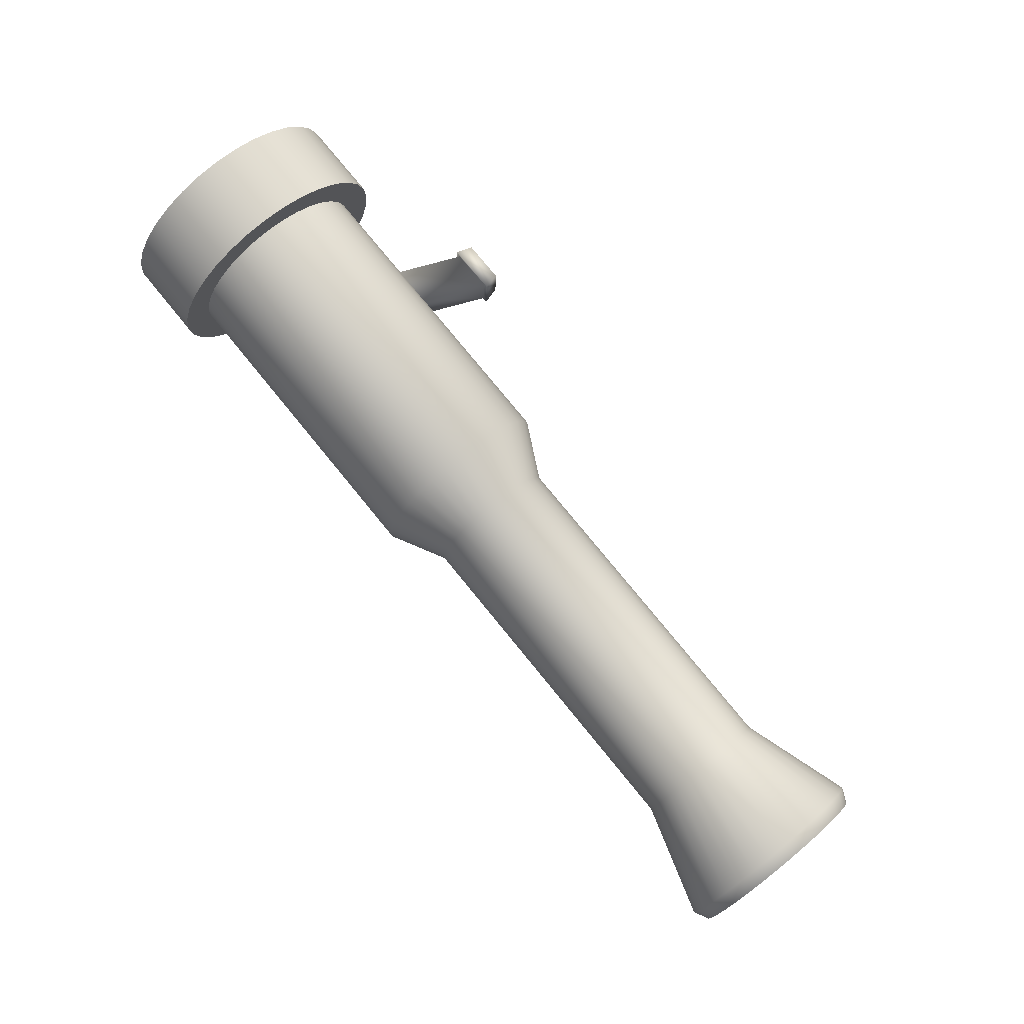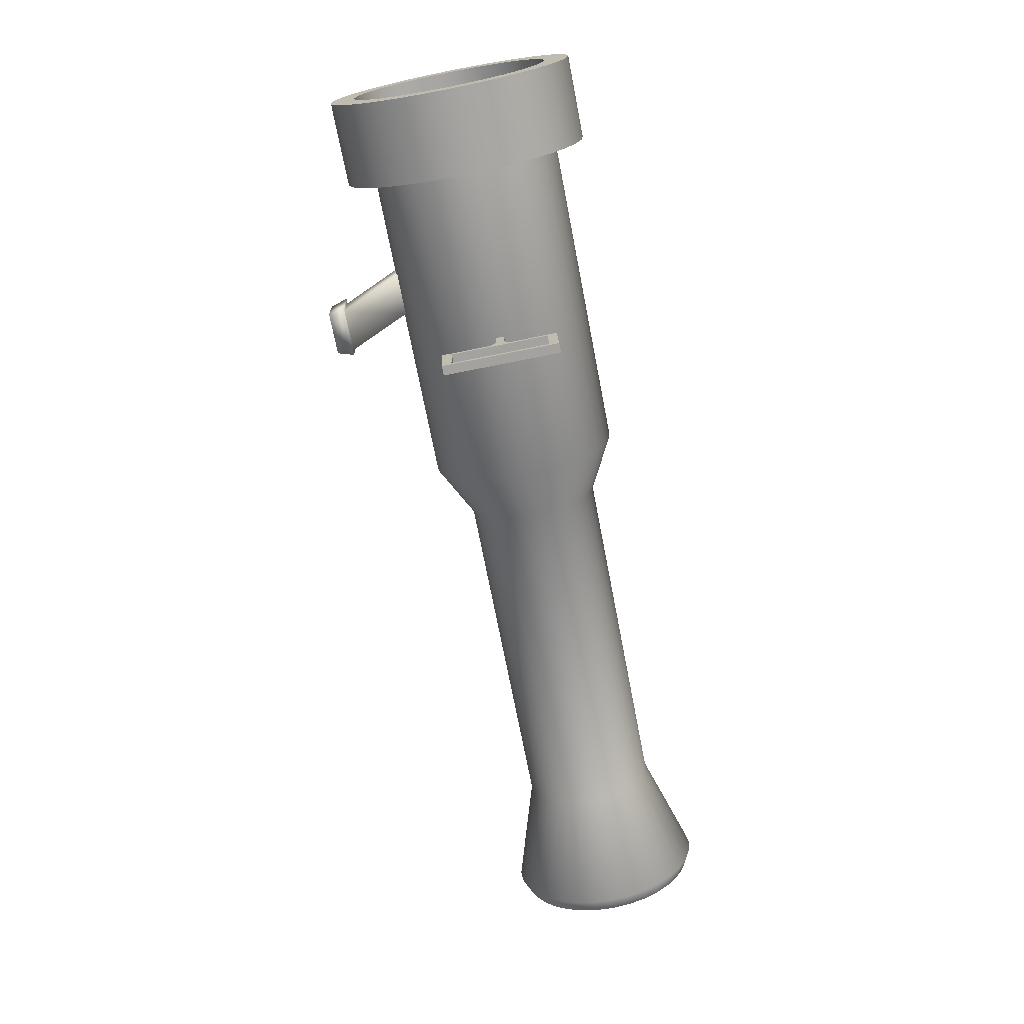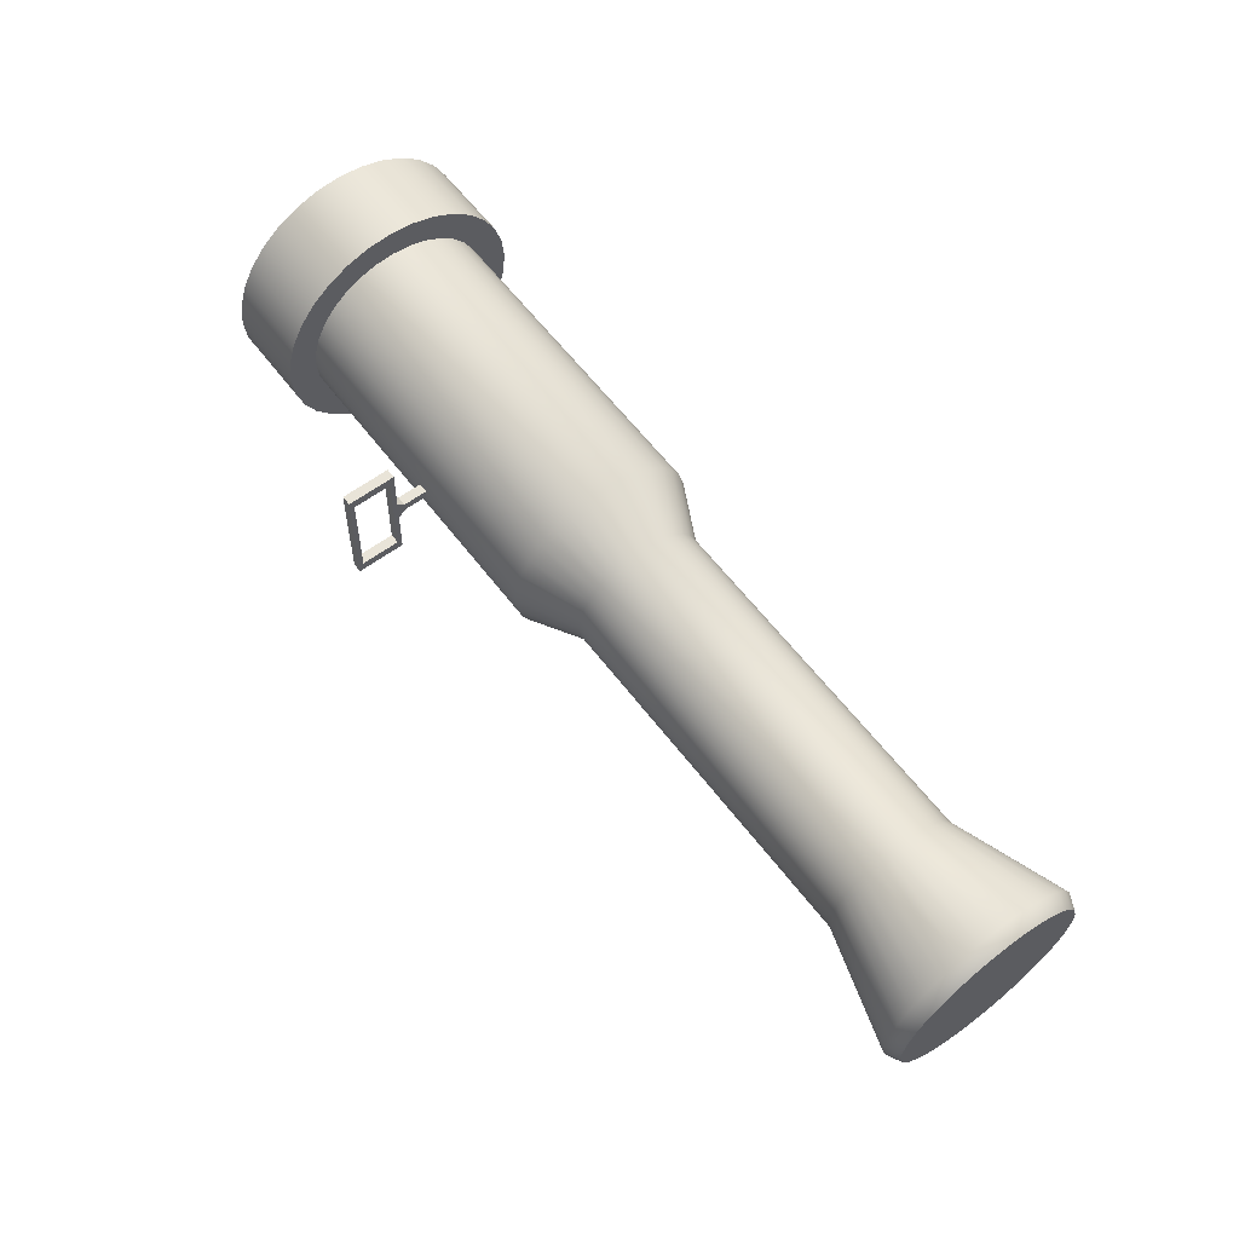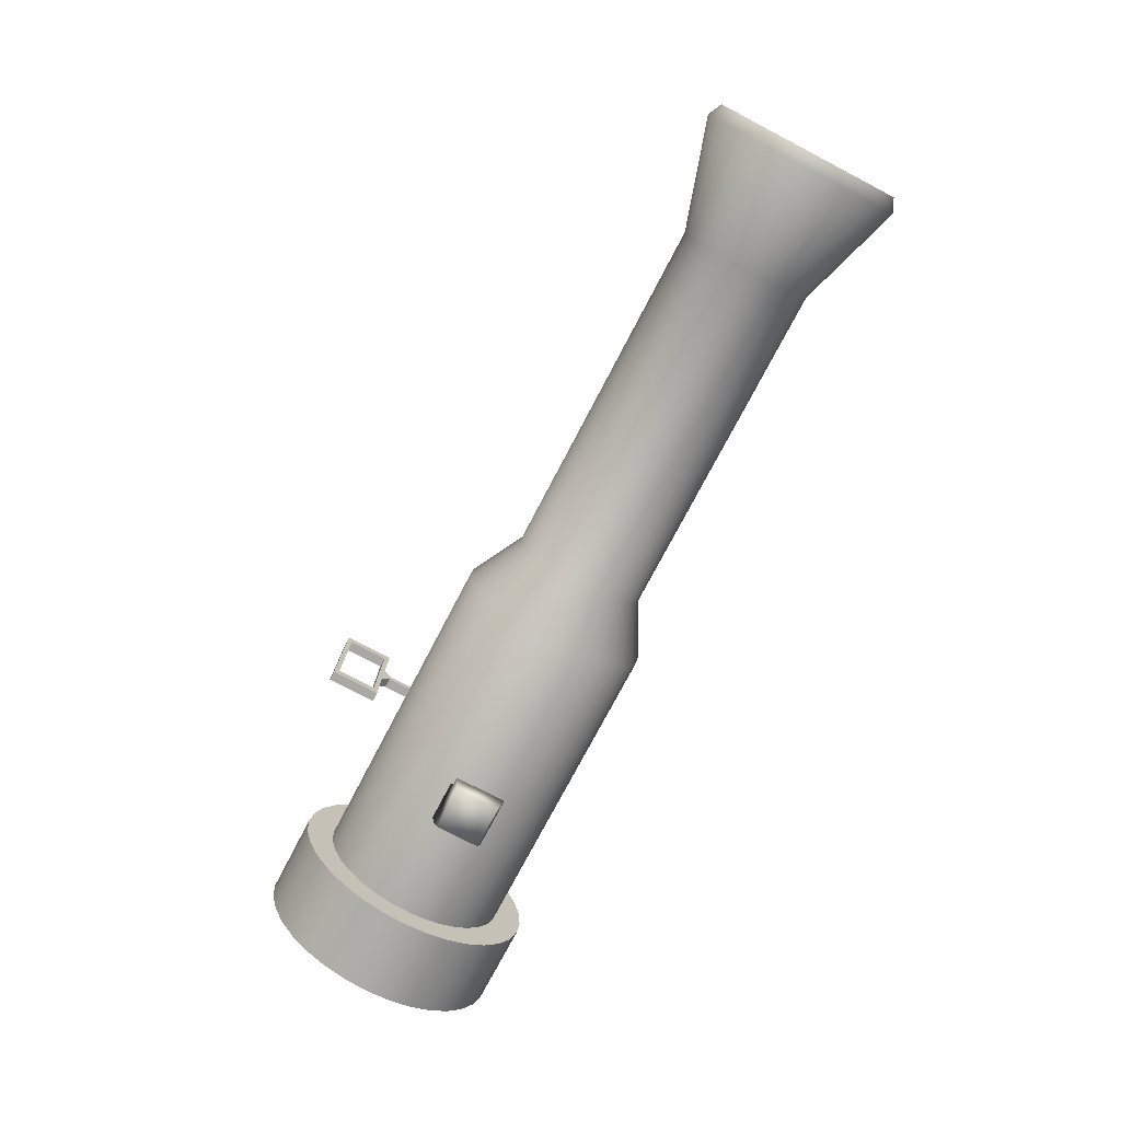
<metadata>
{"format":"obj","ext":"obj","renderer":"f3d","projection":"perspective","resolution":1024,"background":"white","views":[{"elev":78.2,"azim":-129.3,"up":"+Z"},{"elev":-71.8,"azim":101.0,"up":"+Z"},{"elev":61.9,"azim":-127.6,"up":"+Y"},{"elev":-74.7,"azim":-117.7,"up":"+Y"}]}
</metadata>
<code>
o Cylinder
v 1.793 0.1234 -0.8942
v 4.802 0.1233 -0.886
v 1.793 -0.05262 -0.8815
v 4.802 -0.05272 -0.8733
v 1.793 -0.2227 -0.8347
v 4.802 -0.2228 -0.8265
v 1.792 -0.3804 -0.7556
v 4.802 -0.3805 -0.7474
v 1.792 -0.5197 -0.6473
v 4.802 -0.5198 -0.6391
v 1.792 -0.6351 -0.5139
v 4.801 -0.6352 -0.5056
v 1.791 -0.7223 -0.3605
v 4.801 -0.7224 -0.3523
v 1.791 -0.7779 -0.1931
v 4.8 -0.778 -0.1848
v 1.79 -0.7998 -0.01799
v 4.8 -0.7999 -0.00975
v 1.79 -0.7871 0.158
v 4.8 -0.7872 0.1662
v 1.789 -0.7403 0.3281
v 4.799 -0.7403 0.3363
v 1.789 -0.6612 0.4858
v 4.799 -0.6613 0.494
v 1.789 -0.5528 0.6251
v 4.798 -0.5529 0.6333
v 1.788 -0.4194 0.7405
v 4.798 -0.4195 0.7487
v 1.788 -0.266 0.8277
v 4.798 -0.2661 0.8359
v 1.788 -0.09858 0.8833
v 4.798 -0.09867 0.8915
v 1.788 0.07649 0.9051
v 4.798 0.0764 0.9134
v 1.788 0.2525 0.8924
v 4.798 0.2524 0.9007
v 1.788 0.4226 0.8456
v 4.798 0.4225 0.8539
v 1.788 0.5803 0.7665
v 4.798 0.5802 0.7748
v 1.789 0.7195 0.6582
v 4.798 0.7194 0.6664
v 1.789 0.835 0.5248
v 4.799 0.8349 0.533
v 1.789 0.9222 0.3714
v 4.799 0.9221 0.3796
v 1.79 0.9778 0.2039
v 4.799 0.9777 0.2122
v 1.79 0.9996 0.02888
v 4.8 0.9995 0.03711
v 1.791 0.9869 -0.1471
v 4.8 0.9868 -0.1389
v 1.791 0.9401 -0.3172
v 4.801 0.94 -0.309
v 1.792 0.861 -0.4749
v 4.801 0.8609 -0.4667
v 1.792 0.7527 -0.6142
v 4.802 0.7526 -0.6059
v 1.792 0.6192 -0.7296
v 4.802 0.6192 -0.7214
v 1.793 0.4659 -0.8168
v 4.802 0.4658 -0.8086
v 1.793 0.2984 -0.8724
v 4.802 0.2983 -0.8642
v 4.803 0.1303 -1.156
v 4.803 -0.09848 -1.139
v 4.803 -0.3196 -1.079
v 4.803 -0.5246 -0.9757
v 4.802 -0.7057 -0.8349
v 4.802 -0.8557 -0.6614
v 4.801 -0.9691 -0.462
v 4.801 -1.041 -0.2444
v 4.8 -1.07 -0.01678
v 4.799 -1.053 0.212
v 4.799 -0.9924 0.4331
v 4.798 -0.8896 0.6381
v 4.798 -0.7487 0.8192
v 4.797 -0.5753 0.9692
v 4.797 -0.3759 1.083
v 4.797 -0.1582 1.155
v 4.797 0.06937 1.183
v 4.797 0.2981 1.167
v 4.797 0.5193 1.106
v 4.797 0.7243 1.003
v 4.798 0.9053 0.8622
v 4.798 1.055 0.6888
v 4.799 1.169 0.4894
v 4.799 1.241 0.2717
v 4.8 1.269 0.04414
v 4.801 1.253 -0.1846
v 4.801 1.192 -0.4058
v 4.802 1.089 -0.6108
v 4.802 0.9484 -0.7918
v 4.803 0.7749 -0.9419
v 4.803 0.5756 -1.055
v 4.803 0.3579 -1.128
v 5.589 0.1303 -1.154
v 5.589 -0.0985 -1.137
v 5.588 -0.3196 -1.076
v 5.588 -0.5247 -0.9736
v 5.588 -0.7057 -0.8327
v 5.587 -0.8558 -0.6593
v 5.587 -0.9691 -0.4599
v 5.586 -1.041 -0.2422
v 5.586 -1.07 -0.01463
v 5.585 -1.053 0.2141
v 5.584 -0.9924 0.4353
v 5.584 -0.8896 0.6403
v 5.583 -0.7488 0.8213
v 5.583 -0.5753 0.9714
v 5.583 -0.3759 1.085
v 5.582 -0.1583 1.157
v 5.582 0.06934 1.185
v 5.582 0.2981 1.169
v 5.582 0.5192 1.108
v 5.583 0.7243 1.005
v 5.583 0.9053 0.8644
v 5.584 1.055 0.6909
v 5.584 1.169 0.4916
v 5.585 1.241 0.2739
v 5.585 1.269 0.04629
v 5.586 1.253 -0.1825
v 5.587 1.192 -0.4036
v 5.587 1.089 -0.6086
v 5.588 0.9484 -0.7897
v 5.588 0.7749 -0.9397
v 5.588 0.5755 -1.053
v 5.589 0.3579 -1.125
v 5.588 0.1242 -0.9198
v 5.588 -0.05884 -0.9066
v 5.588 -0.2358 -0.8579
v 5.588 -0.3998 -0.7757
v 5.587 -0.5446 -0.663
v 5.587 -0.6647 -0.5243
v 5.586 -0.7553 -0.3648
v 5.586 -0.8132 -0.1906
v 5.586 -0.8359 -0.008538
v 5.585 -0.8227 0.1745
v 5.585 -0.774 0.3514
v 5.584 -0.6917 0.5154
v 5.584 -0.5791 0.6602
v 5.583 -0.4403 0.7803
v 5.583 -0.2808 0.871
v 5.583 -0.1066 0.9288
v 5.583 0.07543 0.9515
v 5.583 0.2584 0.9383
v 5.583 0.4354 0.8896
v 5.583 0.5994 0.8074
v 5.584 0.7442 0.6947
v 5.584 0.8643 0.5559
v 5.584 0.9549 0.3964
v 5.585 1.013 0.2223
v 5.585 1.035 0.0402
v 5.586 1.022 -0.1428
v 5.586 0.9736 -0.3197
v 5.587 0.8913 -0.4837
v 5.587 0.7787 -0.6286
v 5.588 0.6399 -0.7486
v 5.588 0.4804 -0.8393
v 5.588 0.3062 -0.8971
v 5.302 0.1242 -0.9206
v 5.302 -0.05883 -0.9074
v 5.302 -0.2357 -0.8587
v 5.302 -0.3998 -0.7765
v 5.301 -0.5446 -0.6638
v 5.301 -0.6646 -0.525
v 5.301 -0.7553 -0.3655
v 5.3 -0.8131 -0.1914
v 5.3 -0.8359 -0.00932
v 5.299 -0.8226 0.1737
v 5.299 -0.774 0.3506
v 5.298 -0.6917 0.5146
v 5.298 -0.579 0.6594
v 5.297 -0.4403 0.7795
v 5.297 -0.2808 0.8702
v 5.297 -0.1066 0.928
v 5.297 0.07544 0.9507
v 5.297 0.2585 0.9375
v 5.297 0.4354 0.8888
v 5.297 0.5994 0.8066
v 5.298 0.7442 0.6939
v 5.298 0.8643 0.5551
v 5.299 0.9549 0.3956
v 5.299 1.013 0.2215
v 5.299 1.035 0.03941
v 5.3 1.022 -0.1436
v 5.3 0.9736 -0.3205
v 5.301 0.8913 -0.4845
v 5.301 0.7787 -0.6293
v 5.302 0.6399 -0.7494
v 5.302 0.4804 -0.8401
v 5.302 0.3063 -0.8979
v 3.104 -0.4161 -1.193
v 3.105 -0.4044 -1.642
v 3.195 -0.4044 -1.642
v 3.194 -0.4161 -1.192
v 3.104 0.6835 -1.164
v 3.105 0.6953 -1.614
v 3.195 0.6952 -1.614
v 3.194 0.6835 -1.164
v 3.104 -0.3249 -1.235
v 3.105 -0.3156 -1.595
v 3.195 -0.3156 -1.595
v 3.194 -0.325 -1.235
v 3.104 0.5947 -1.211
v 3.105 0.6041 -1.571
v 3.195 0.6041 -1.571
v 3.194 0.5947 -1.211
v 3.104 0.03147 -1.181
v 3.194 0.03147 -1.181
v 3.104 0.2564 -1.175
v 3.194 0.2564 -1.175
v 3.103 0.1027 -1.111
v 3.193 0.1027 -1.111
v 3.103 0.1816 -1.109
v 3.193 0.1816 -1.109
v 3.103 0.09548 -0.8336
v 3.193 0.09548 -0.8333
v 3.103 0.1744 -0.8315
v 3.193 0.1744 -0.8313
v 3.199 -1.369 0.1711
v 3.2 -1.359 -0.2288
v 3.6 -1.359 -0.2277
v 3.599 -1.369 0.1722
v 3.458 -0.7731 0.1873
v 3.459 -0.7627 -0.2125
v 3.859 -0.7627 -0.2115
v 3.858 -0.7731 0.1884
v 3.159 -1.37 0.211
v 3.16 -1.358 -0.2689
v 3.64 -1.358 -0.2676
v 3.639 -1.37 0.2123
v 3.197 -1.527 0.1686
v 3.198 -1.516 -0.2346
v 3.602 -1.516 -0.2335
v 3.601 -1.527 0.1697
v 1.272 0.1163 -0.6258
v 1.272 -0.006837 -0.6169
v 1.272 -0.1259 -0.5841
v 1.272 -0.2363 -0.5287
v 1.271 -0.3338 -0.4529
v 1.271 -0.4146 -0.3595
v 1.271 -0.4756 -0.2521
v 1.27 -0.5145 -0.1349
v 1.27 -0.5298 -0.01238
v 1.27 -0.5209 0.1108
v 1.269 -0.4882 0.2299
v 1.269 -0.4328 0.3403
v 1.269 -0.357 0.4377
v 1.269 -0.2636 0.5186
v 1.269 -0.1562 0.5796
v 1.268 -0.03901 0.6185
v 1.268 0.08354 0.6338
v 1.268 0.2067 0.6249
v 1.269 0.3258 0.5921
v 1.269 0.4362 0.5368
v 1.269 0.5337 0.4609
v 1.269 0.6145 0.3675
v 1.269 0.6755 0.2602
v 1.27 0.7144 0.143
v 1.27 0.7297 0.02042
v 1.27 0.7208 -0.1028
v 1.271 0.6881 -0.2218
v 1.271 0.6327 -0.3322
v 1.271 0.5569 -0.4297
v 1.272 0.4635 -0.5105
v 1.272 0.3561 -0.5715
v 1.272 0.2389 -0.6105
v -1.98 0.1165 -0.6347
v -1.98 -0.006724 -0.6258
v -1.98 -0.1258 -0.593
v -1.981 -0.2362 -0.5376
v -1.981 -0.3337 -0.4618
v -1.981 -0.4145 -0.3684
v -1.981 -0.4755 -0.261
v -1.982 -0.5144 -0.1438
v -1.982 -0.5297 -0.02128
v -1.982 -0.5208 0.1019
v -1.983 -0.4881 0.221
v -1.983 -0.4327 0.3314
v -1.983 -0.3569 0.4289
v -1.983 -0.2635 0.5097
v -1.984 -0.1561 0.5707
v -1.984 -0.0389 0.6096
v -1.984 0.08365 0.6249
v -1.984 0.2068 0.616
v -1.984 0.3259 0.5832
v -1.983 0.4363 0.5279
v -1.983 0.5338 0.452
v -1.983 0.6146 0.3587
v -1.983 0.6756 0.2513
v -1.982 0.7145 0.1341
v -1.982 0.7298 0.01153
v -1.982 0.7209 -0.1117
v -1.981 0.6882 -0.2307
v -1.981 0.6328 -0.3411
v -1.981 0.557 -0.4386
v -1.981 0.4636 -0.5194
v -1.98 0.3562 -0.5804
v -1.98 0.239 -0.6194
v -2.998 0.1247 -0.9523
v -2.998 -0.06008 -0.939
v -2.998 -0.2387 -0.8898
v -2.998 -0.4043 -0.8068
v -2.999 -0.5505 -0.693
v -2.999 -0.6717 -0.553
v -3 -0.7633 -0.3919
v -3 -0.8216 -0.2161
v -3.001 -0.8446 -0.03227
v -3.001 -0.8312 0.1525
v -3.002 -0.7821 0.3311
v -3.002 -0.699 0.4967
v -3.002 -0.5853 0.6429
v -3.003 -0.4452 0.7641
v -3.003 -0.2842 0.8557
v -3.003 -0.1083 0.9141
v -3.003 0.07549 0.937
v -3.003 0.2603 0.9237
v -3.003 0.4389 0.8745
v -3.003 0.6045 0.7915
v -3.002 0.7507 0.6777
v -3.002 0.8719 0.5376
v -3.002 0.9634 0.3766
v -3.001 1.022 0.2008
v -3.001 1.045 0.01694
v -3 1.031 -0.1678
v -3 0.9823 -0.3464
v -2.999 0.8992 -0.512
v -2.999 0.7855 -0.6583
v -2.998 0.6454 -0.7795
v -2.998 0.4843 -0.871
v -2.998 0.3085 -0.9294
v -3.13 0.123 -0.8893
v -3.13 -0.04933 -0.8769
v -3.13 -0.216 -0.831
v -3.131 -0.3704 -0.7536
v -3.131 -0.5069 -0.6474
v -3.131 -0.6199 -0.5167
v -3.132 -0.7053 -0.3665
v -3.132 -0.7598 -0.2025
v -3.133 -0.7812 -0.03097
v -3.133 -0.7688 0.1414
v -3.133 -0.7229 0.308
v -3.134 -0.6454 0.4625
v -3.134 -0.5393 0.5989
v -3.135 -0.4086 0.712
v -3.135 -0.2584 0.7974
v -3.135 -0.09435 0.8519
v -3.135 0.07715 0.8733
v -3.135 0.2495 0.8608
v -3.135 0.4162 0.815
v -3.135 0.5706 0.7375
v -3.134 0.707 0.6314
v -3.134 0.8201 0.5007
v -3.134 0.9055 0.3504
v -3.133 0.96 0.1864
v -3.133 0.9814 0.01493
v -3.132 0.9689 -0.1574
v -3.132 0.9231 -0.3241
v -3.131 0.8456 -0.4786
v -3.131 0.7395 -0.615
v -3.131 0.6088 -0.728
v -3.13 0.4586 -0.8135
v -3.13 0.2945 -0.8679
f 60 58 93 94
f 38 36 82 83
f 16 14 71 72
f 2 64 96 65
f 44 42 85 86
f 22 20 74 75
f 50 48 88 89
f 6 4 66 67
f 28 26 77 78
f 56 54 91 92
f 12 10 69 70
f 34 32 80 81
f 62 60 94 95
f 40 38 83 84
f 4 2 65 66
f 18 16 72 73
f 46 44 86 87
f 24 22 75 76
f 52 50 89 90
f 8 6 67 68
f 30 28 78 79
f 58 56 92 93
f 36 34 81 82
f 14 12 70 71
f 64 62 95 96
f 42 40 84 85
f 20 18 73 74
f 48 46 87 88
f 26 24 76 77
f 54 52 90 91
f 10 8 68 69
f 32 30 79 80
f 123 122 154 155
f 101 100 132 133
f 112 111 143 144
f 121 120 152 153
f 99 98 130 131
f 110 109 141 142
f 119 118 150 151
f 108 107 139 140
f 128 127 159 160
f 117 116 148 149
f 106 105 137 138
f 126 125 157 158
f 115 114 146 147
f 104 103 135 136
f 124 123 155 156
f 102 101 133 134
f 113 112 144 145
f 122 121 153 154
f 100 99 131 132
f 111 110 142 143
f 120 119 151 152
f 98 97 129 130
f 109 108 140 141
f 97 128 160 129
f 118 117 149 150
f 107 106 138 139
f 127 126 158 159
f 116 115 147 148
f 105 104 136 137
f 125 124 156 157
f 114 113 145 146
f 103 102 134 135
f 162 161 192 191 190 189 188 187 186 185 184 183 182 181 180 179 178 177 176 175 174 173 172 171 170 169 168 167 166 165 164 163
f 200 212 210 196 204 208
f 198 199 195 194
f 196 195 203 204
f 210 209 193 196
f 193 194 195 196
f 200 199 198 197
f 201 205 208 204
f 202 201 204 203
f 199 200 208 207
f 195 199 207 203
f 194 193 201 202
f 198 194 202 206
f 197 198 206 205
f 193 209 211 197 205 201
f 205 206 207 208
f 202 203 207 206
f 212 211 215 216
f 200 197 211 212
f 216 215 219 220
f 210 212 216 214
f 211 209 213 215
f 209 210 214 213
f 220 219 217 218
f 214 216 220 218
f 215 213 217 219
f 213 214 218 217
f 333 334 335 336 337 338 339 340 341 342 343 344 345 346 347 348 349 350 351 352 353 354 355 356 357 358 359 360 361 362 363 364
f 1 2 4 3
f 3 4 6 5
f 5 6 8 7
f 7 8 10 9
f 9 10 12 11
f 11 12 14 13
f 13 14 16 15
f 15 16 18 17
f 17 18 20 19
f 19 20 22 21
f 21 22 24 23
f 23 24 26 25
f 25 26 28 27
f 27 28 30 29
f 29 30 32 31
f 31 32 34 33
f 33 34 36 35
f 35 36 38 37
f 37 38 40 39
f 39 40 42 41
f 41 42 44 43
f 43 44 46 45
f 45 46 48 47
f 47 48 50 49
f 49 50 52 51
f 51 52 54 53
f 53 54 56 55
f 55 56 58 57
f 57 58 60 59
f 59 60 62 61
f 63 64 2 1
f 61 62 64 63
f 59 61 267 266
f 89 88 120 121
f 67 66 98 99
f 78 77 109 110
f 87 86 118 119
f 76 75 107 108
f 96 95 127 128
f 85 84 116 117
f 74 73 105 106
f 94 93 125 126
f 83 82 114 115
f 72 71 103 104
f 92 91 123 124
f 70 69 101 102
f 81 80 112 113
f 90 89 121 122
f 68 67 99 100
f 79 78 110 111
f 88 87 119 120
f 66 65 97 98
f 77 76 108 109
f 65 96 128 97
f 86 85 117 118
f 75 74 106 107
f 95 94 126 127
f 84 83 115 116
f 73 72 104 105
f 93 92 124 125
f 82 81 113 114
f 71 70 102 103
f 91 90 122 123
f 69 68 100 101
f 80 79 111 112
f 157 156 188 189
f 146 145 177 178
f 135 134 166 167
f 155 154 186 187
f 133 132 164 165
f 144 143 175 176
f 153 152 184 185
f 131 130 162 163
f 142 141 173 174
f 151 150 182 183
f 140 139 171 172
f 160 159 191 192
f 149 148 180 181
f 138 137 169 170
f 158 157 189 190
f 147 146 178 179
f 136 135 167 168
f 156 155 187 188
f 134 133 165 166
f 145 144 176 177
f 154 153 185 186
f 132 131 163 164
f 143 142 174 175
f 152 151 183 184
f 130 129 161 162
f 141 140 172 173
f 129 160 192 161
f 150 149 181 182
f 139 138 170 171
f 159 158 190 191
f 148 147 179 180
f 137 136 168 169
f 225 226 222 221
f 226 227 223 222
f 227 228 224 223
f 228 225 221 224
f 224 221 229 232
f 228 227 226 225
f 232 229 233 236
f 223 224 232 231
f 222 223 231 230
f 221 222 230 229
f 233 234 235 236
f 231 232 236 235
f 230 231 235 234
f 229 230 234 233
f 265 266 298 297
f 37 39 256 255
f 1 3 238 237
f 15 17 245 244
f 43 45 259 258
f 21 23 248 247
f 49 51 262 261
f 5 7 240 239
f 27 29 251 250
f 55 57 265 264
f 33 35 254 253
f 11 13 243 242
f 61 63 268 267
f 39 41 257 256
f 17 19 246 245
f 45 47 260 259
f 23 25 249 248
f 51 53 263 262
f 7 9 241 240
f 29 31 252 251
f 57 59 266 265
f 35 37 255 254
f 13 15 244 243
f 63 1 237 268
f 41 43 258 257
f 19 21 247 246
f 47 49 261 260
f 3 5 239 238
f 25 27 250 249
f 53 55 264 263
f 9 11 242 241
f 31 33 253 252
f 299 300 332 331
f 254 255 287 286
f 243 244 276 275
f 263 264 296 295
f 241 242 274 273
f 252 253 285 284
f 261 262 294 293
f 239 240 272 271
f 250 251 283 282
f 259 260 292 291
f 237 238 270 269
f 248 249 281 280
f 268 237 269 300
f 257 258 290 289
f 246 247 279 278
f 266 267 299 298
f 255 256 288 287
f 244 245 277 276
f 264 265 297 296
f 253 254 286 285
f 242 243 275 274
f 262 263 295 294
f 240 241 273 272
f 251 252 284 283
f 260 261 293 292
f 238 239 271 270
f 249 250 282 281
f 258 259 291 290
f 247 248 280 279
f 267 268 300 299
f 256 257 289 288
f 245 246 278 277
f 322 323 355 354
f 288 289 321 320
f 277 278 310 309
f 297 298 330 329
f 286 287 319 318
f 275 276 308 307
f 295 296 328 327
f 273 274 306 305
f 284 285 317 316
f 293 294 326 325
f 271 272 304 303
f 282 283 315 314
f 291 292 324 323
f 269 270 302 301
f 280 281 313 312
f 300 269 301 332
f 289 290 322 321
f 278 279 311 310
f 298 299 331 330
f 287 288 320 319
f 276 277 309 308
f 296 297 329 328
f 285 286 318 317
f 274 275 307 306
f 294 295 327 326
f 272 273 305 304
f 283 284 316 315
f 292 293 325 324
f 270 271 303 302
f 281 282 314 313
f 290 291 323 322
f 279 280 312 311
f 311 312 344 343
f 331 332 364 363
f 320 321 353 352
f 309 310 342 341
f 329 330 362 361
f 318 319 351 350
f 307 308 340 339
f 327 328 360 359
f 305 306 338 337
f 316 317 349 348
f 325 326 358 357
f 303 304 336 335
f 314 315 347 346
f 323 324 356 355
f 301 302 334 333
f 312 313 345 344
f 332 301 333 364
f 321 322 354 353
f 310 311 343 342
f 330 331 363 362
f 319 320 352 351
f 308 309 341 340
f 328 329 361 360
f 317 318 350 349
f 306 307 339 338
f 326 327 359 358
f 304 305 337 336
f 315 316 348 347
f 324 325 357 356
f 302 303 335 334
f 313 314 346 345

</code>
